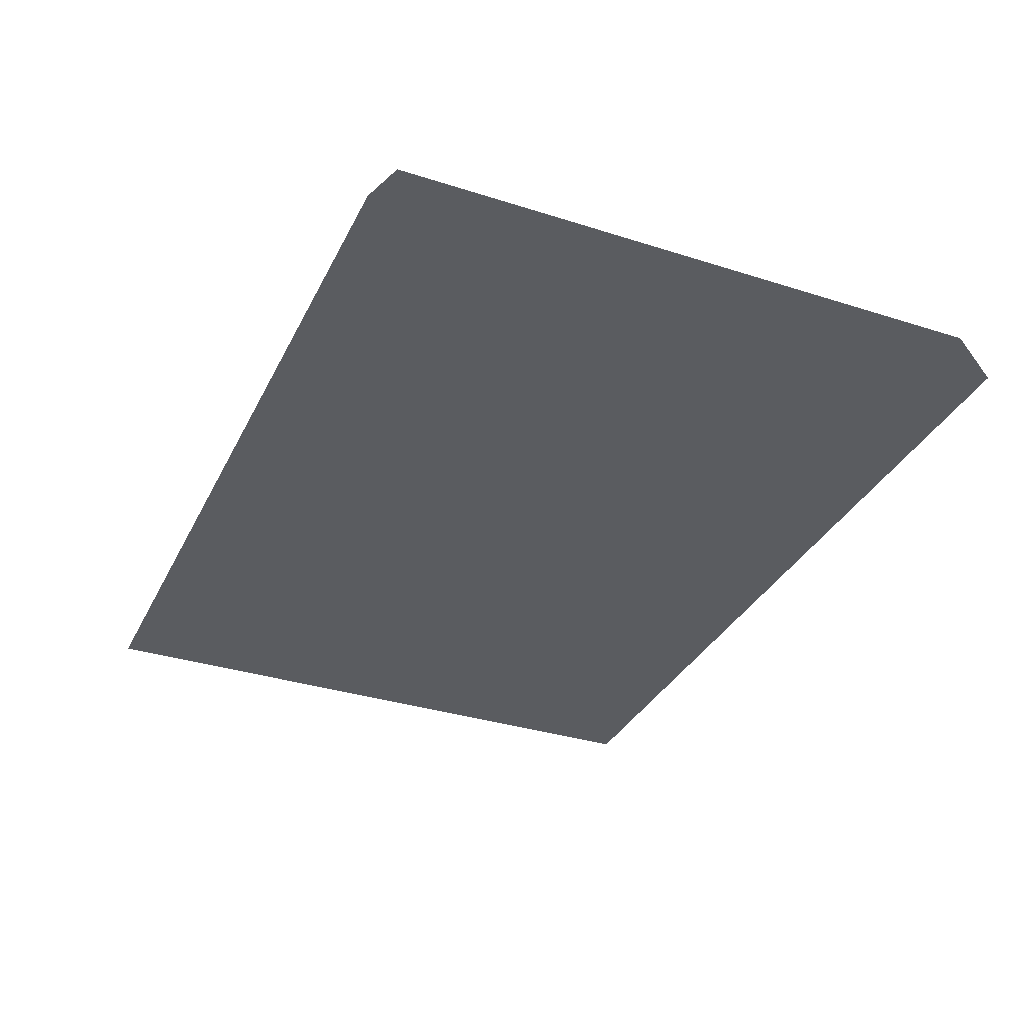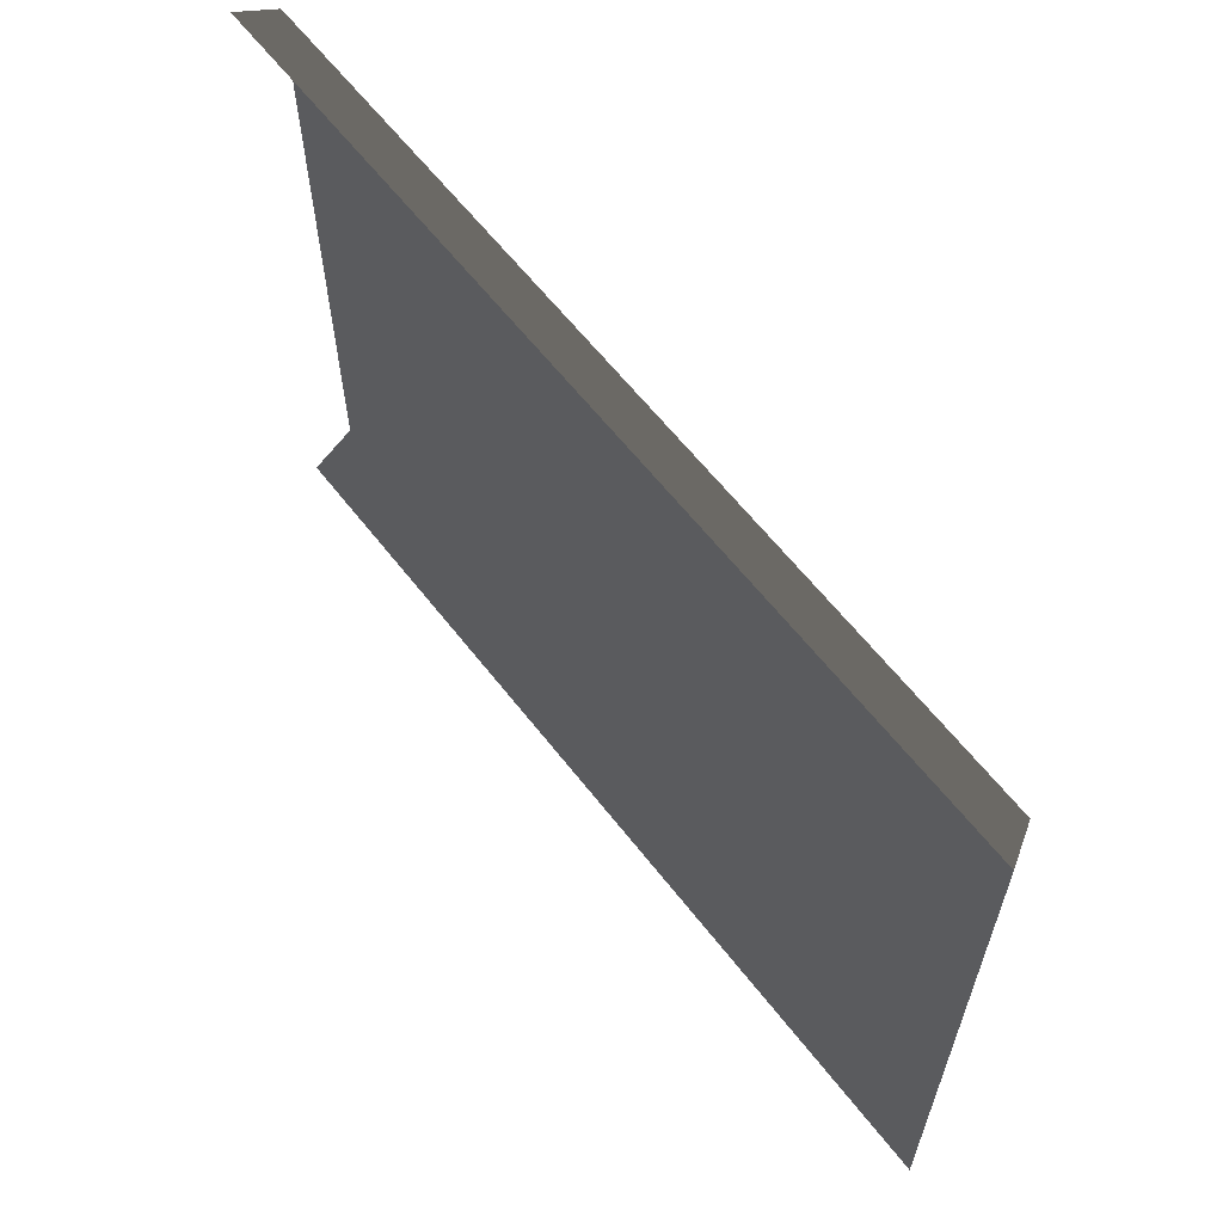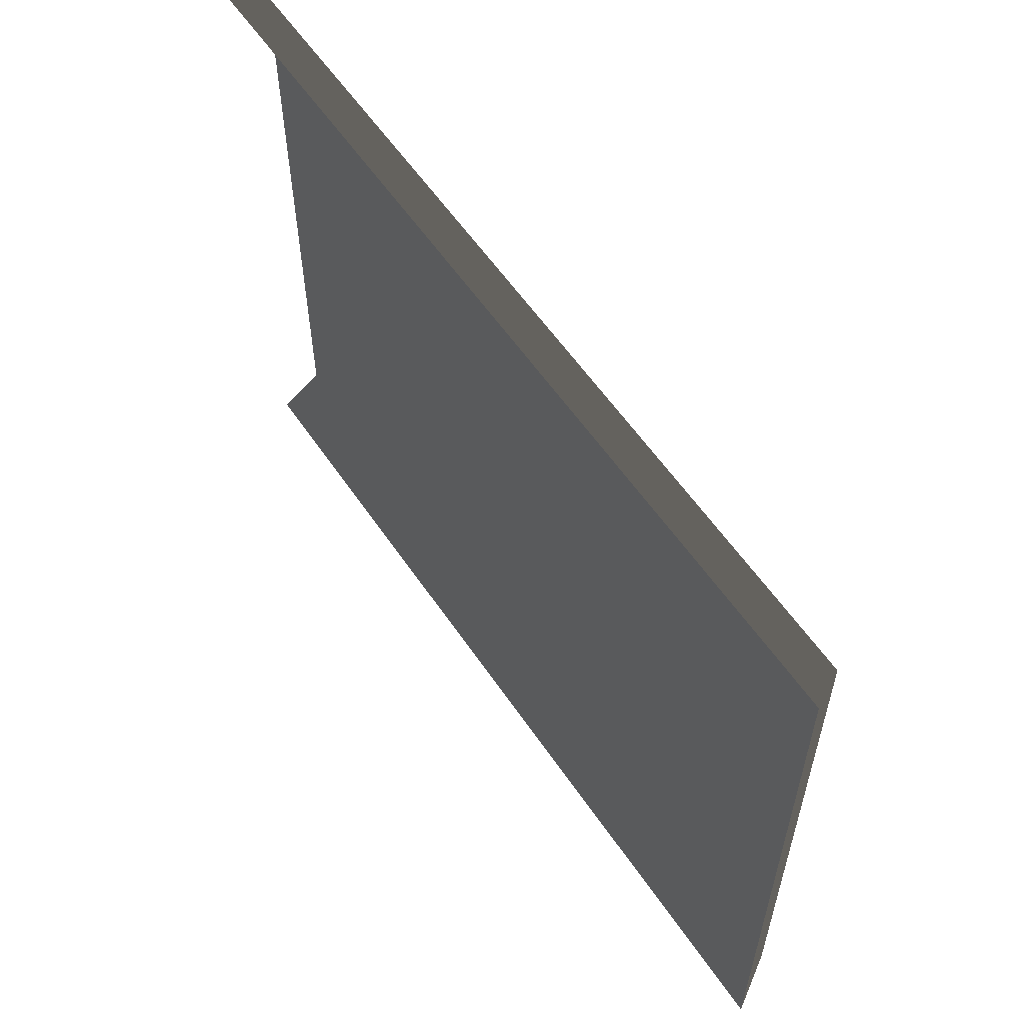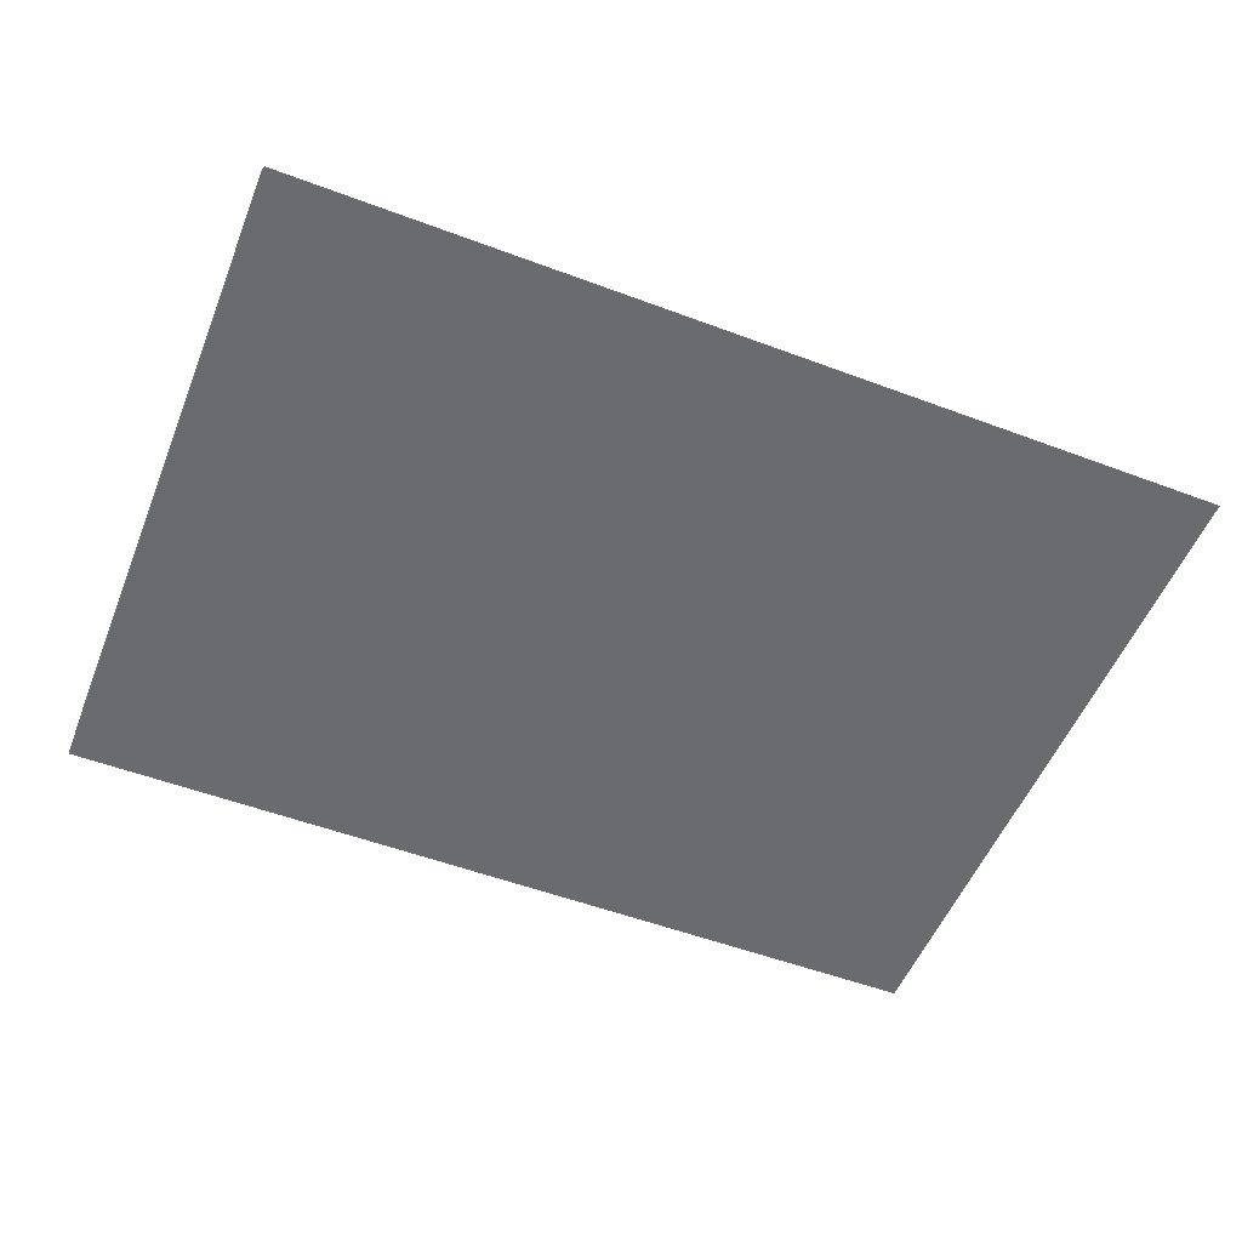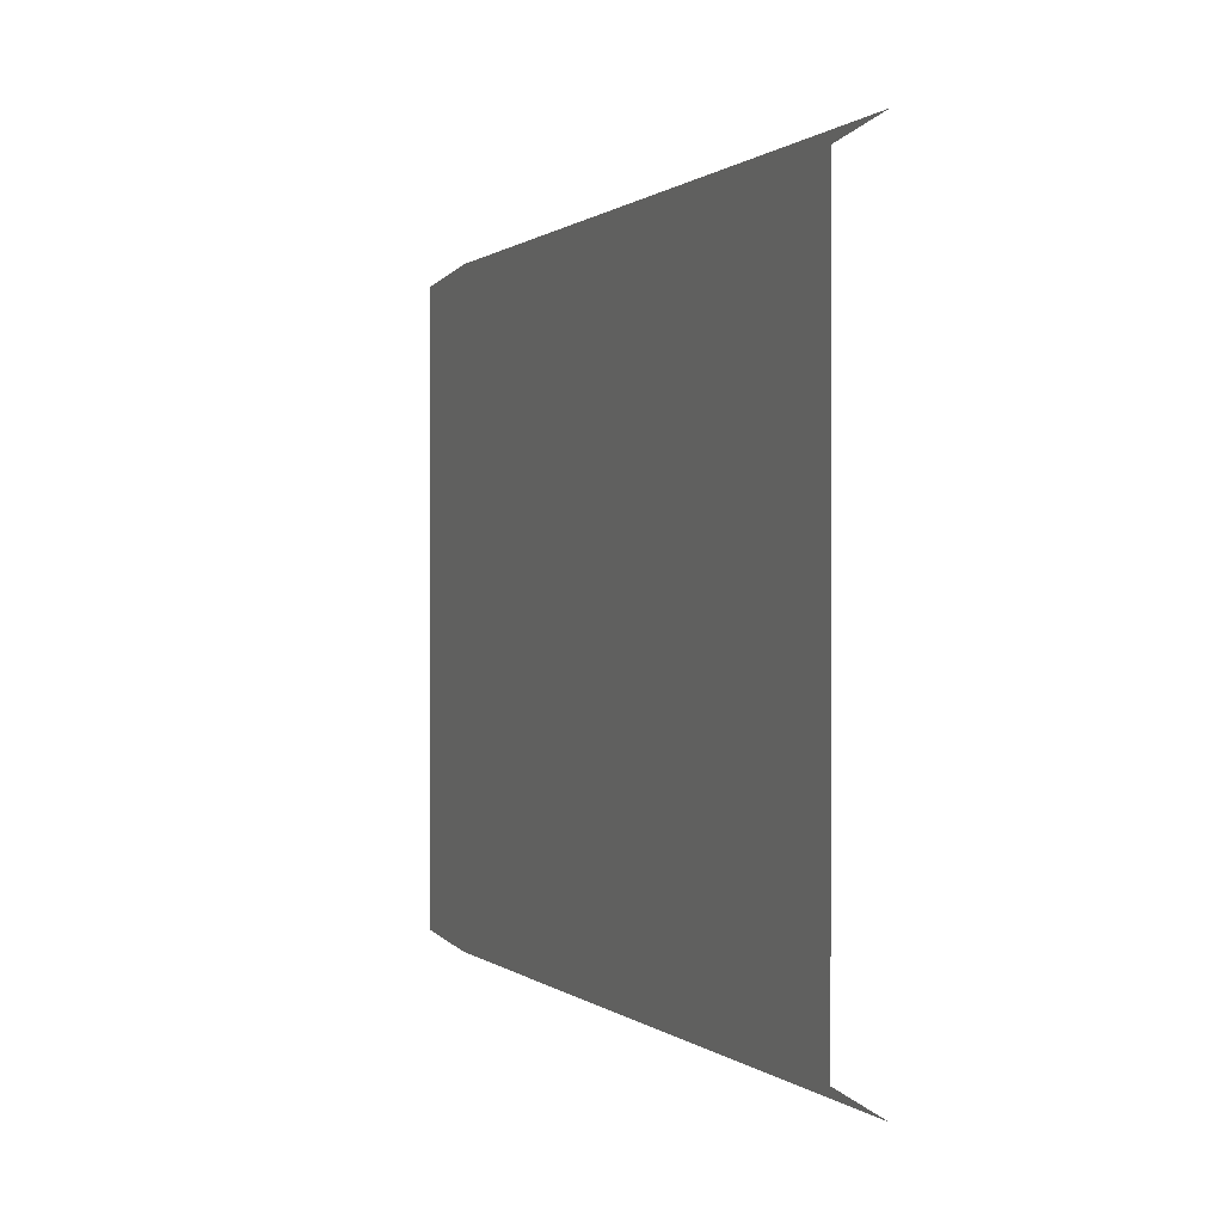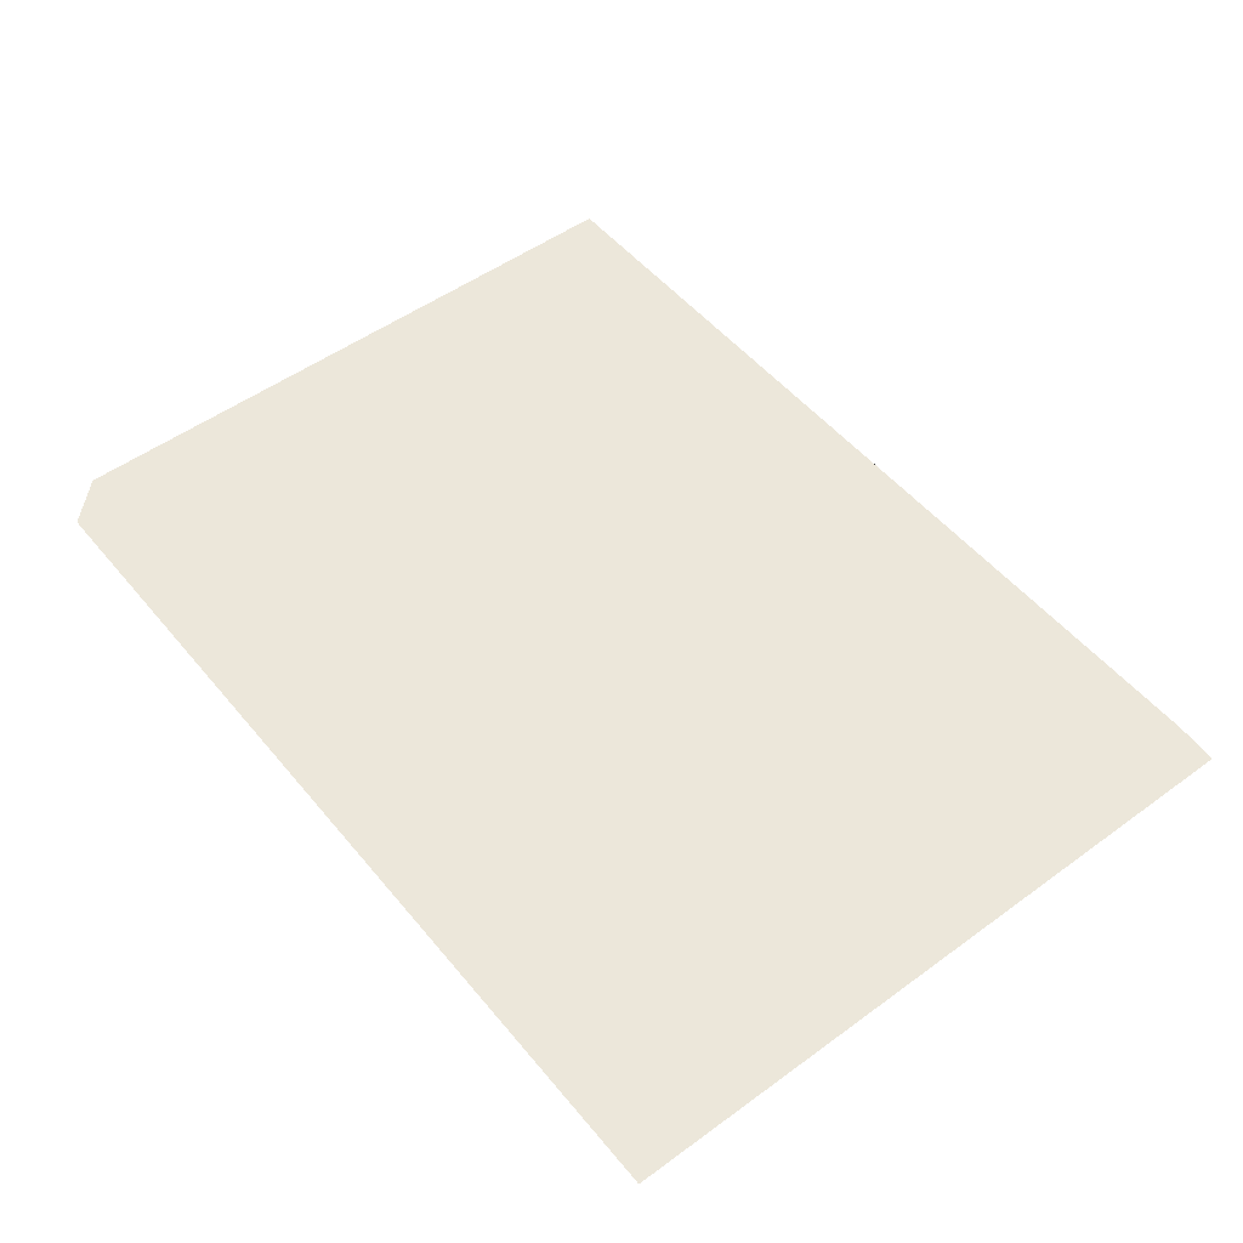
<metadata>
{"format":"obj","ext":"obj","renderer":"f3d","projection":"perspective","resolution":1024,"background":"white","views":[{"elev":-33.9,"azim":-113.4,"up":"+Y"},{"elev":61.9,"azim":52.2,"up":"+Z"},{"elev":58.1,"azim":56.1,"up":"+Z"},{"elev":-53.4,"azim":-21.8,"up":"+Y"},{"elev":0.4,"azim":-111.5,"up":"+Z"},{"elev":51.5,"azim":51.7,"up":"+Y"}]}
</metadata>
<code>
g floor_table_center1_head
v 1.39 -2.043e-06 -1.39
v 1.511 -0.195 -1.511
v 1.511 -0.195 1.51
v 1.39 -1.77e-06 1.39
v -2.517 -0.195 1.51
v -2.517 -2.007e-06 1.39
v 1.39 -1.77e-06 1.39
v -2.517 -2.007e-06 1.39
v -2.517 -2.074e-06 -1.39
v 1.39 -2.043e-06 -1.39
v 1.39 -2.043e-06 -1.39
v -2.517 -2.074e-06 -1.39
v -2.518 -0.195 -1.511
v 1.511 -0.195 -1.511
g floor_table_center1_head_0
f 3 2 1
f 4 3 1
f 3 4 5
f 4 6 5
f 9 8 7
f 10 9 7
f 13 12 11
f 14 13 11

</code>
